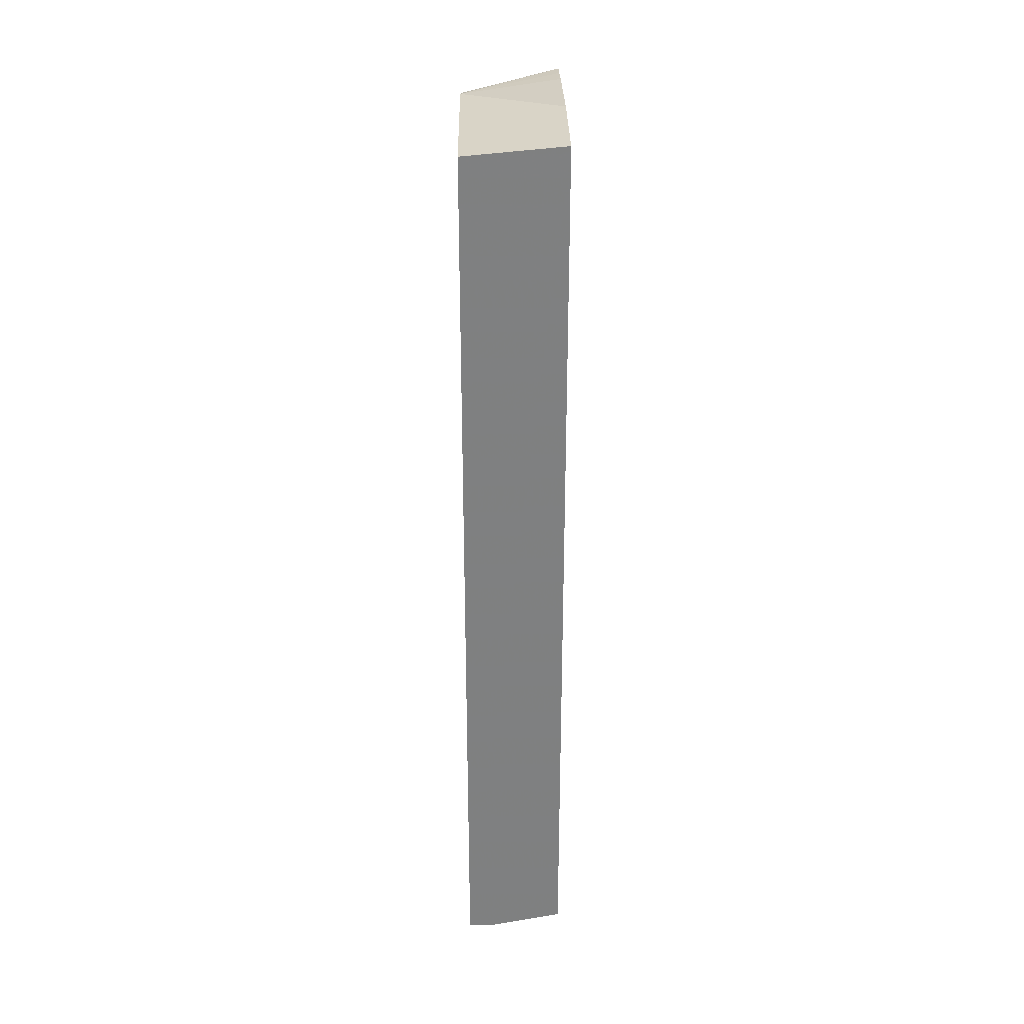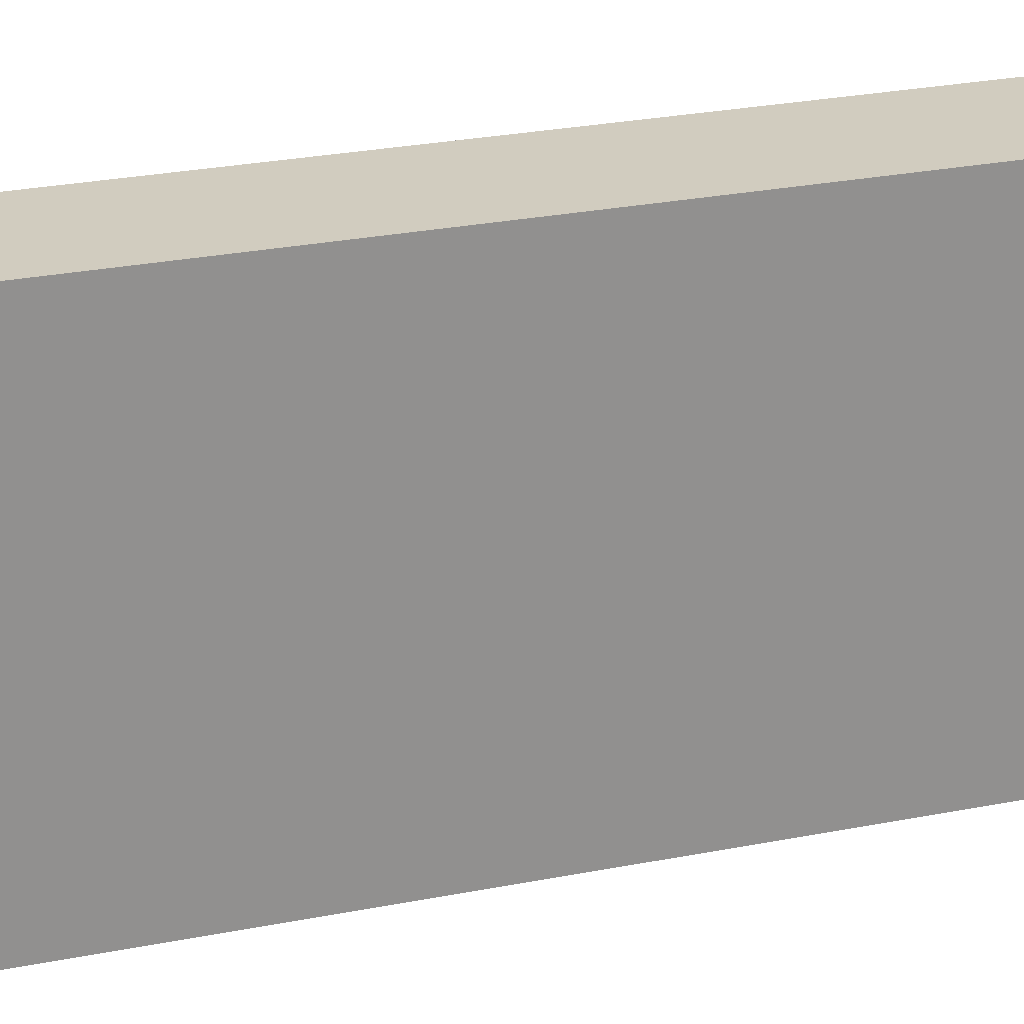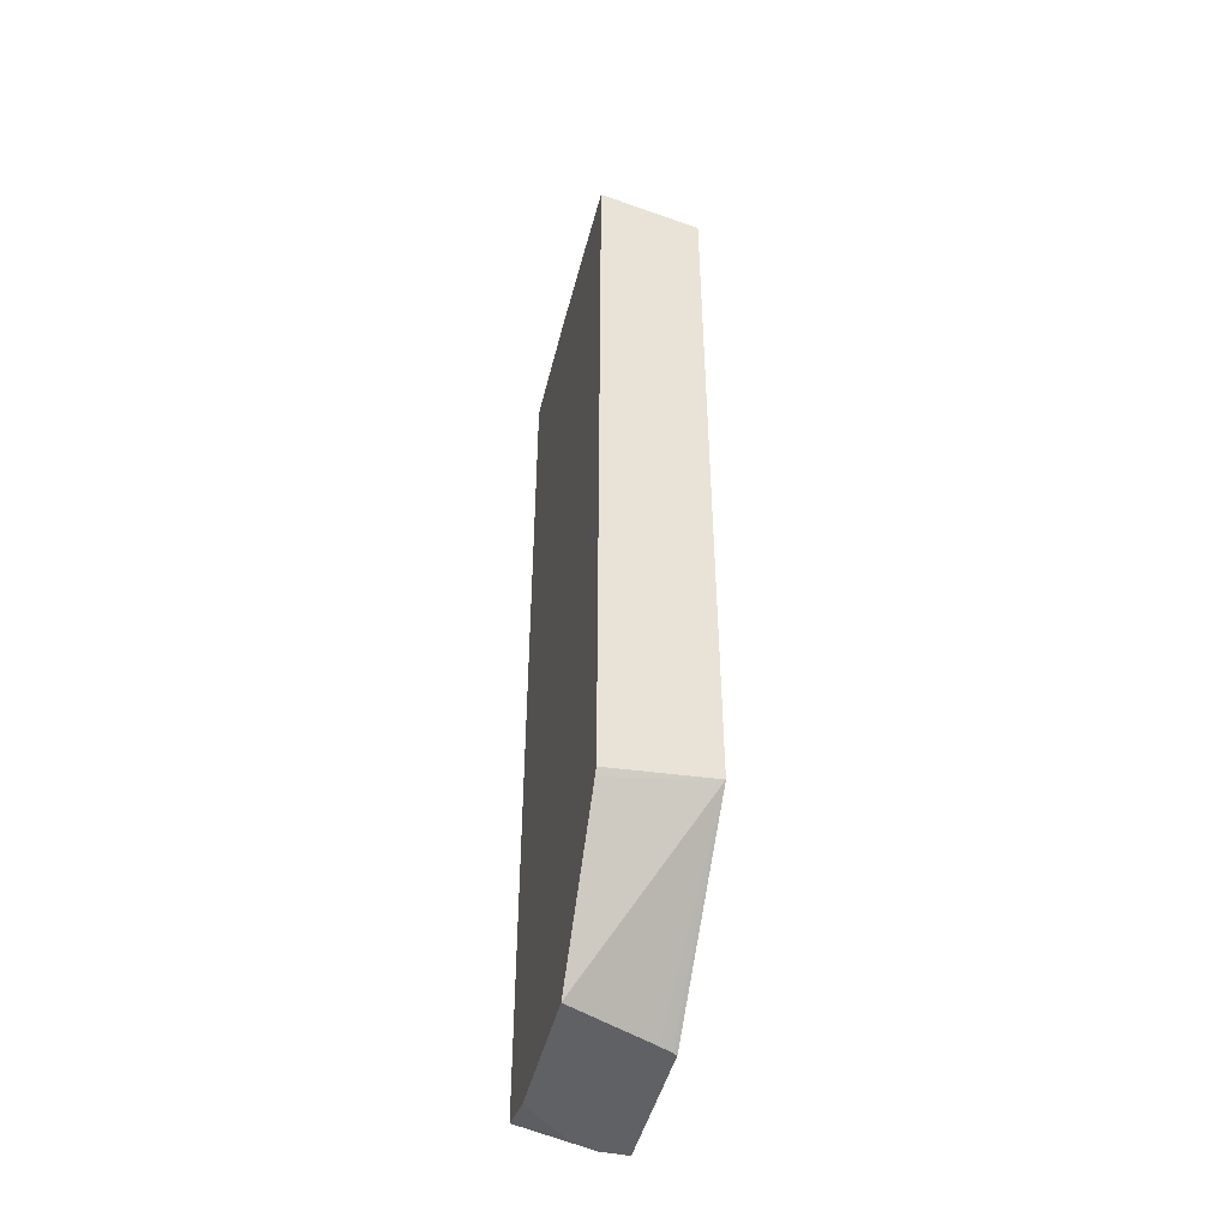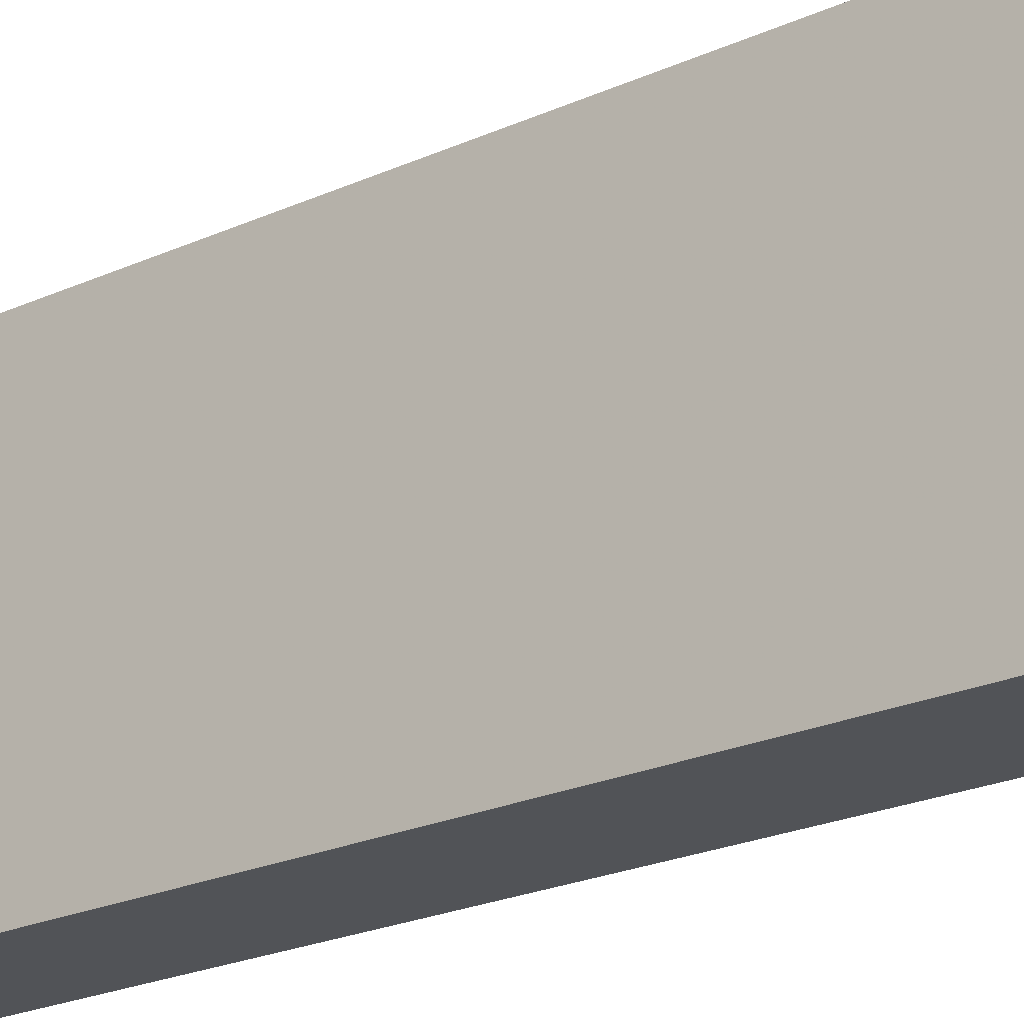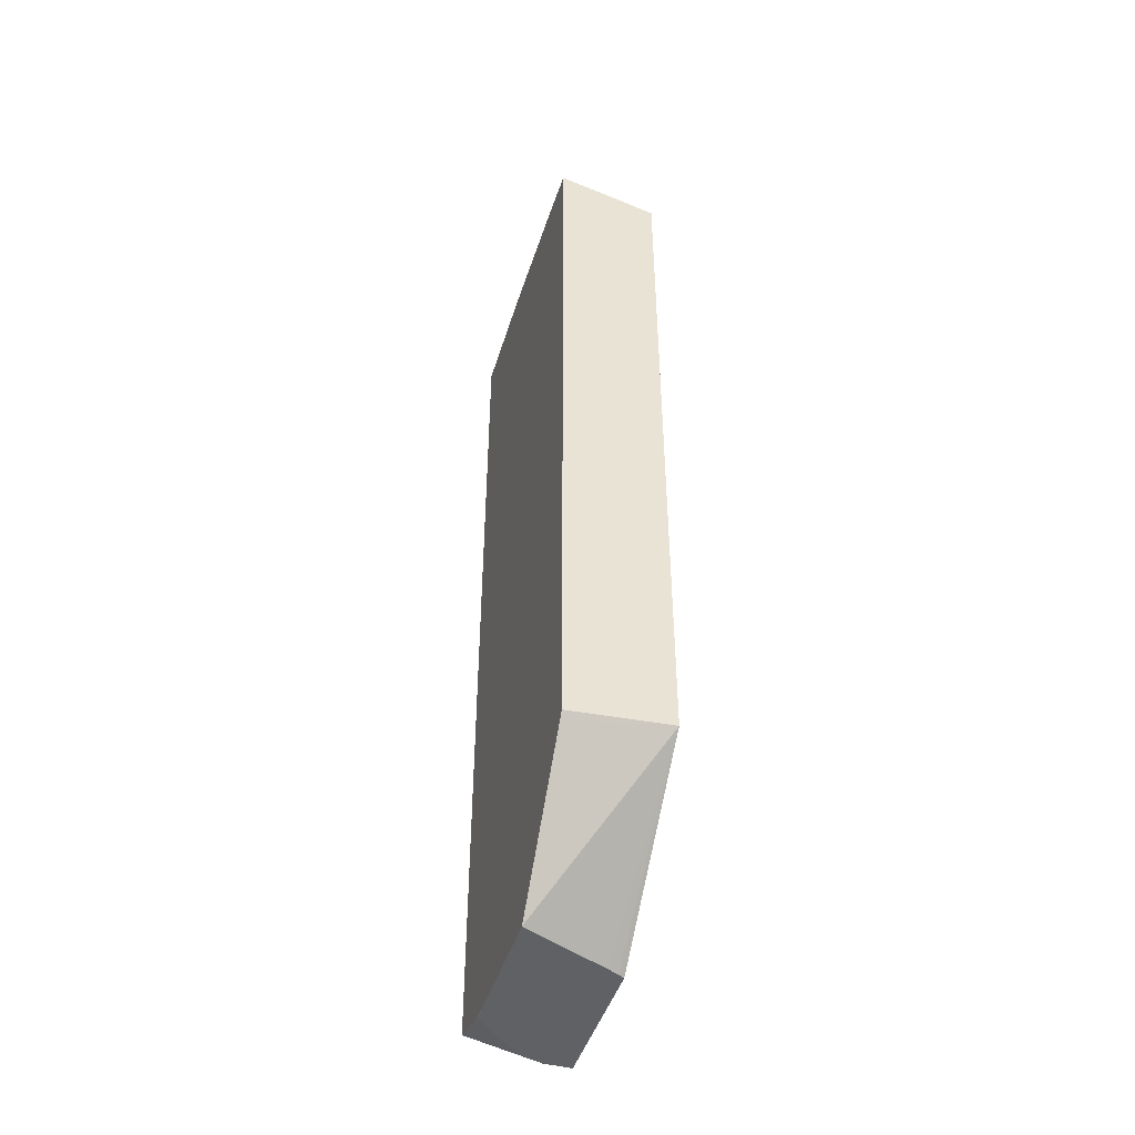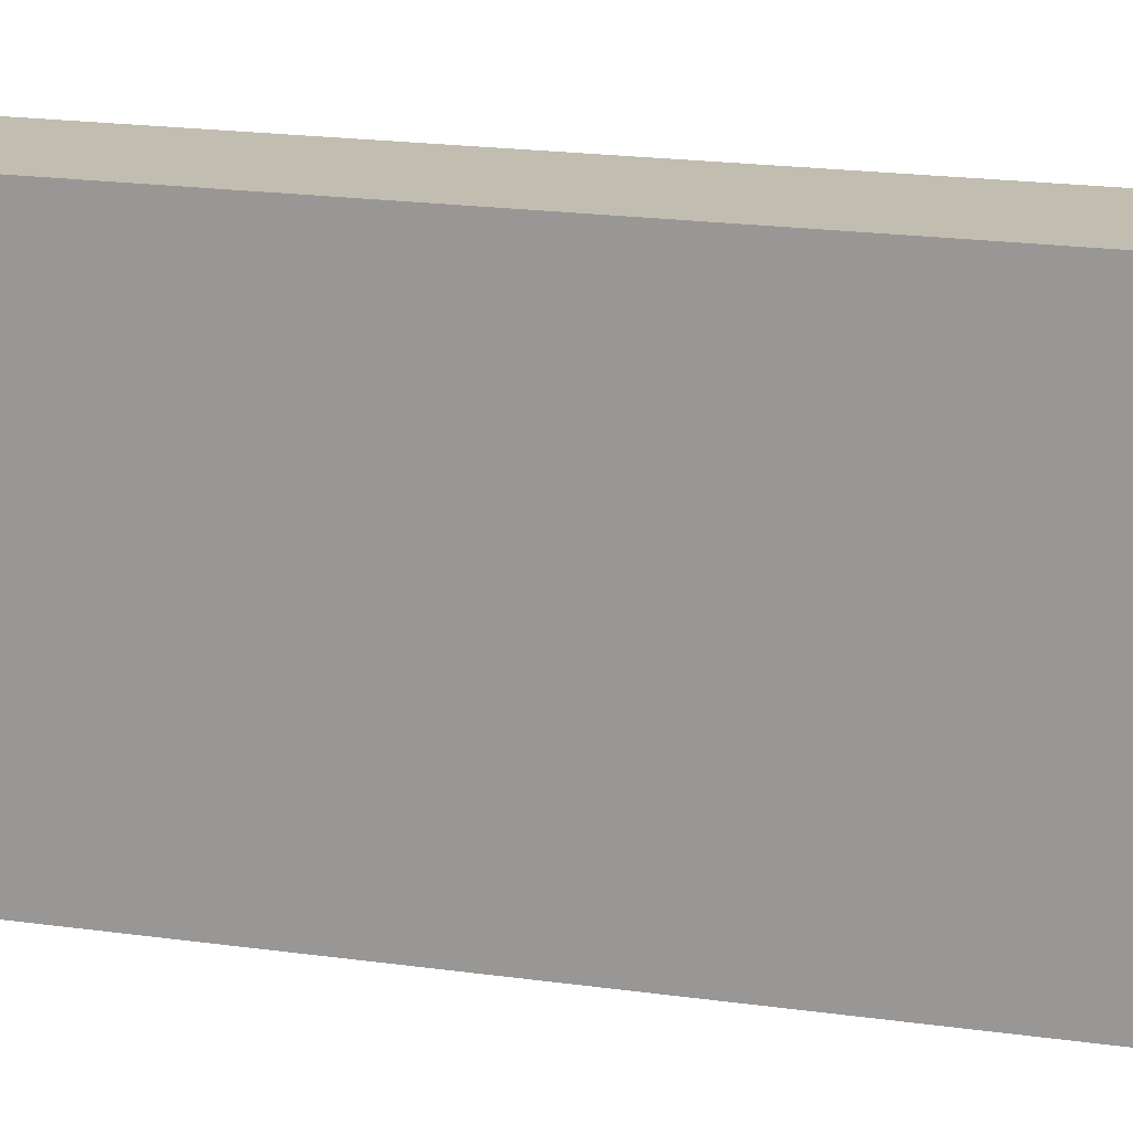
<metadata>
{"format":"obj","ext":"obj","renderer":"f3d","projection":"perspective","resolution":1024,"background":"white","views":[{"elev":30.1,"azim":179.2,"up":"+Z"},{"elev":23.8,"azim":-109.1,"up":"+Y"},{"elev":-45.7,"azim":-13.5,"up":"+Z"},{"elev":-21.7,"azim":129.2,"up":"+Y"},{"elev":-45.4,"azim":-16.7,"up":"+Z"},{"elev":16.9,"azim":-73.1,"up":"+Y"}]}
</metadata>
<code>
v -0.108 -0.01524 -0.1584
v -0.108 -0.01073 -0.1642
v -0.01315 -0.01524 -0.1512
v -0.108 -0.01524 0.5683
v -0.108 0.08877 -0.2868
v -0.02846 0.1247 -0.2868
v -0.01952 0.1291 -0.2868
v -0.01792 0.1299 -0.2868
v -0.01315 0.1327 -0.2868
v -0.01315 -0.01524 0.5446
v -0.01315 0.09079 0.5748
v -0.108 0.01141 0.5716
v -0.108 0.1728 -0.2868
v -0.01315 0.2708 -0.2868
v -0.01315 0.2708 0.5748
v -0.108 0.1599 0.5835
v -0.108 0.0433 0.5748
v -0.108 0.2197 -0.2867
v -0.1079 0.2197 -0.2868
v -0.03884 0.2708 -0.2868
v -0.108 0.2708 0.5835
v -0.108 0.2708 -0.2723
v -0.09383 0.2333 -0.2868
v -0.06052 0.2639 -0.2868
v -0.0743 0.2513 -0.2868
f 11 15 21
f 5 23 25
f 5 25 24
f 22 25 23
f 5 20 14
f 5 14 9
f 5 9 8
f 5 8 7
f 5 7 6
f 11 21 16
f 22 24 25
f 11 17 12
f 13 18 19
f 14 20 22
f 14 22 21
f 14 21 15
f 18 22 19
f 19 22 23
f 20 24 22
f 5 19 23
f 11 16 17
f 5 13 19
f 5 24 20
f 4 10 11
f 1 2 3
f 1 3 10
f 1 10 4
f 1 4 12
f 1 12 17
f 1 17 16
f 1 16 21
f 1 21 22
f 1 22 18
f 1 18 13
f 4 11 12
f 1 5 2
f 2 5 3
f 3 5 6
f 3 6 7
f 3 7 8
f 3 8 9
f 3 9 14
f 3 14 15
f 3 15 11
f 3 11 10
f 1 13 5

</code>
